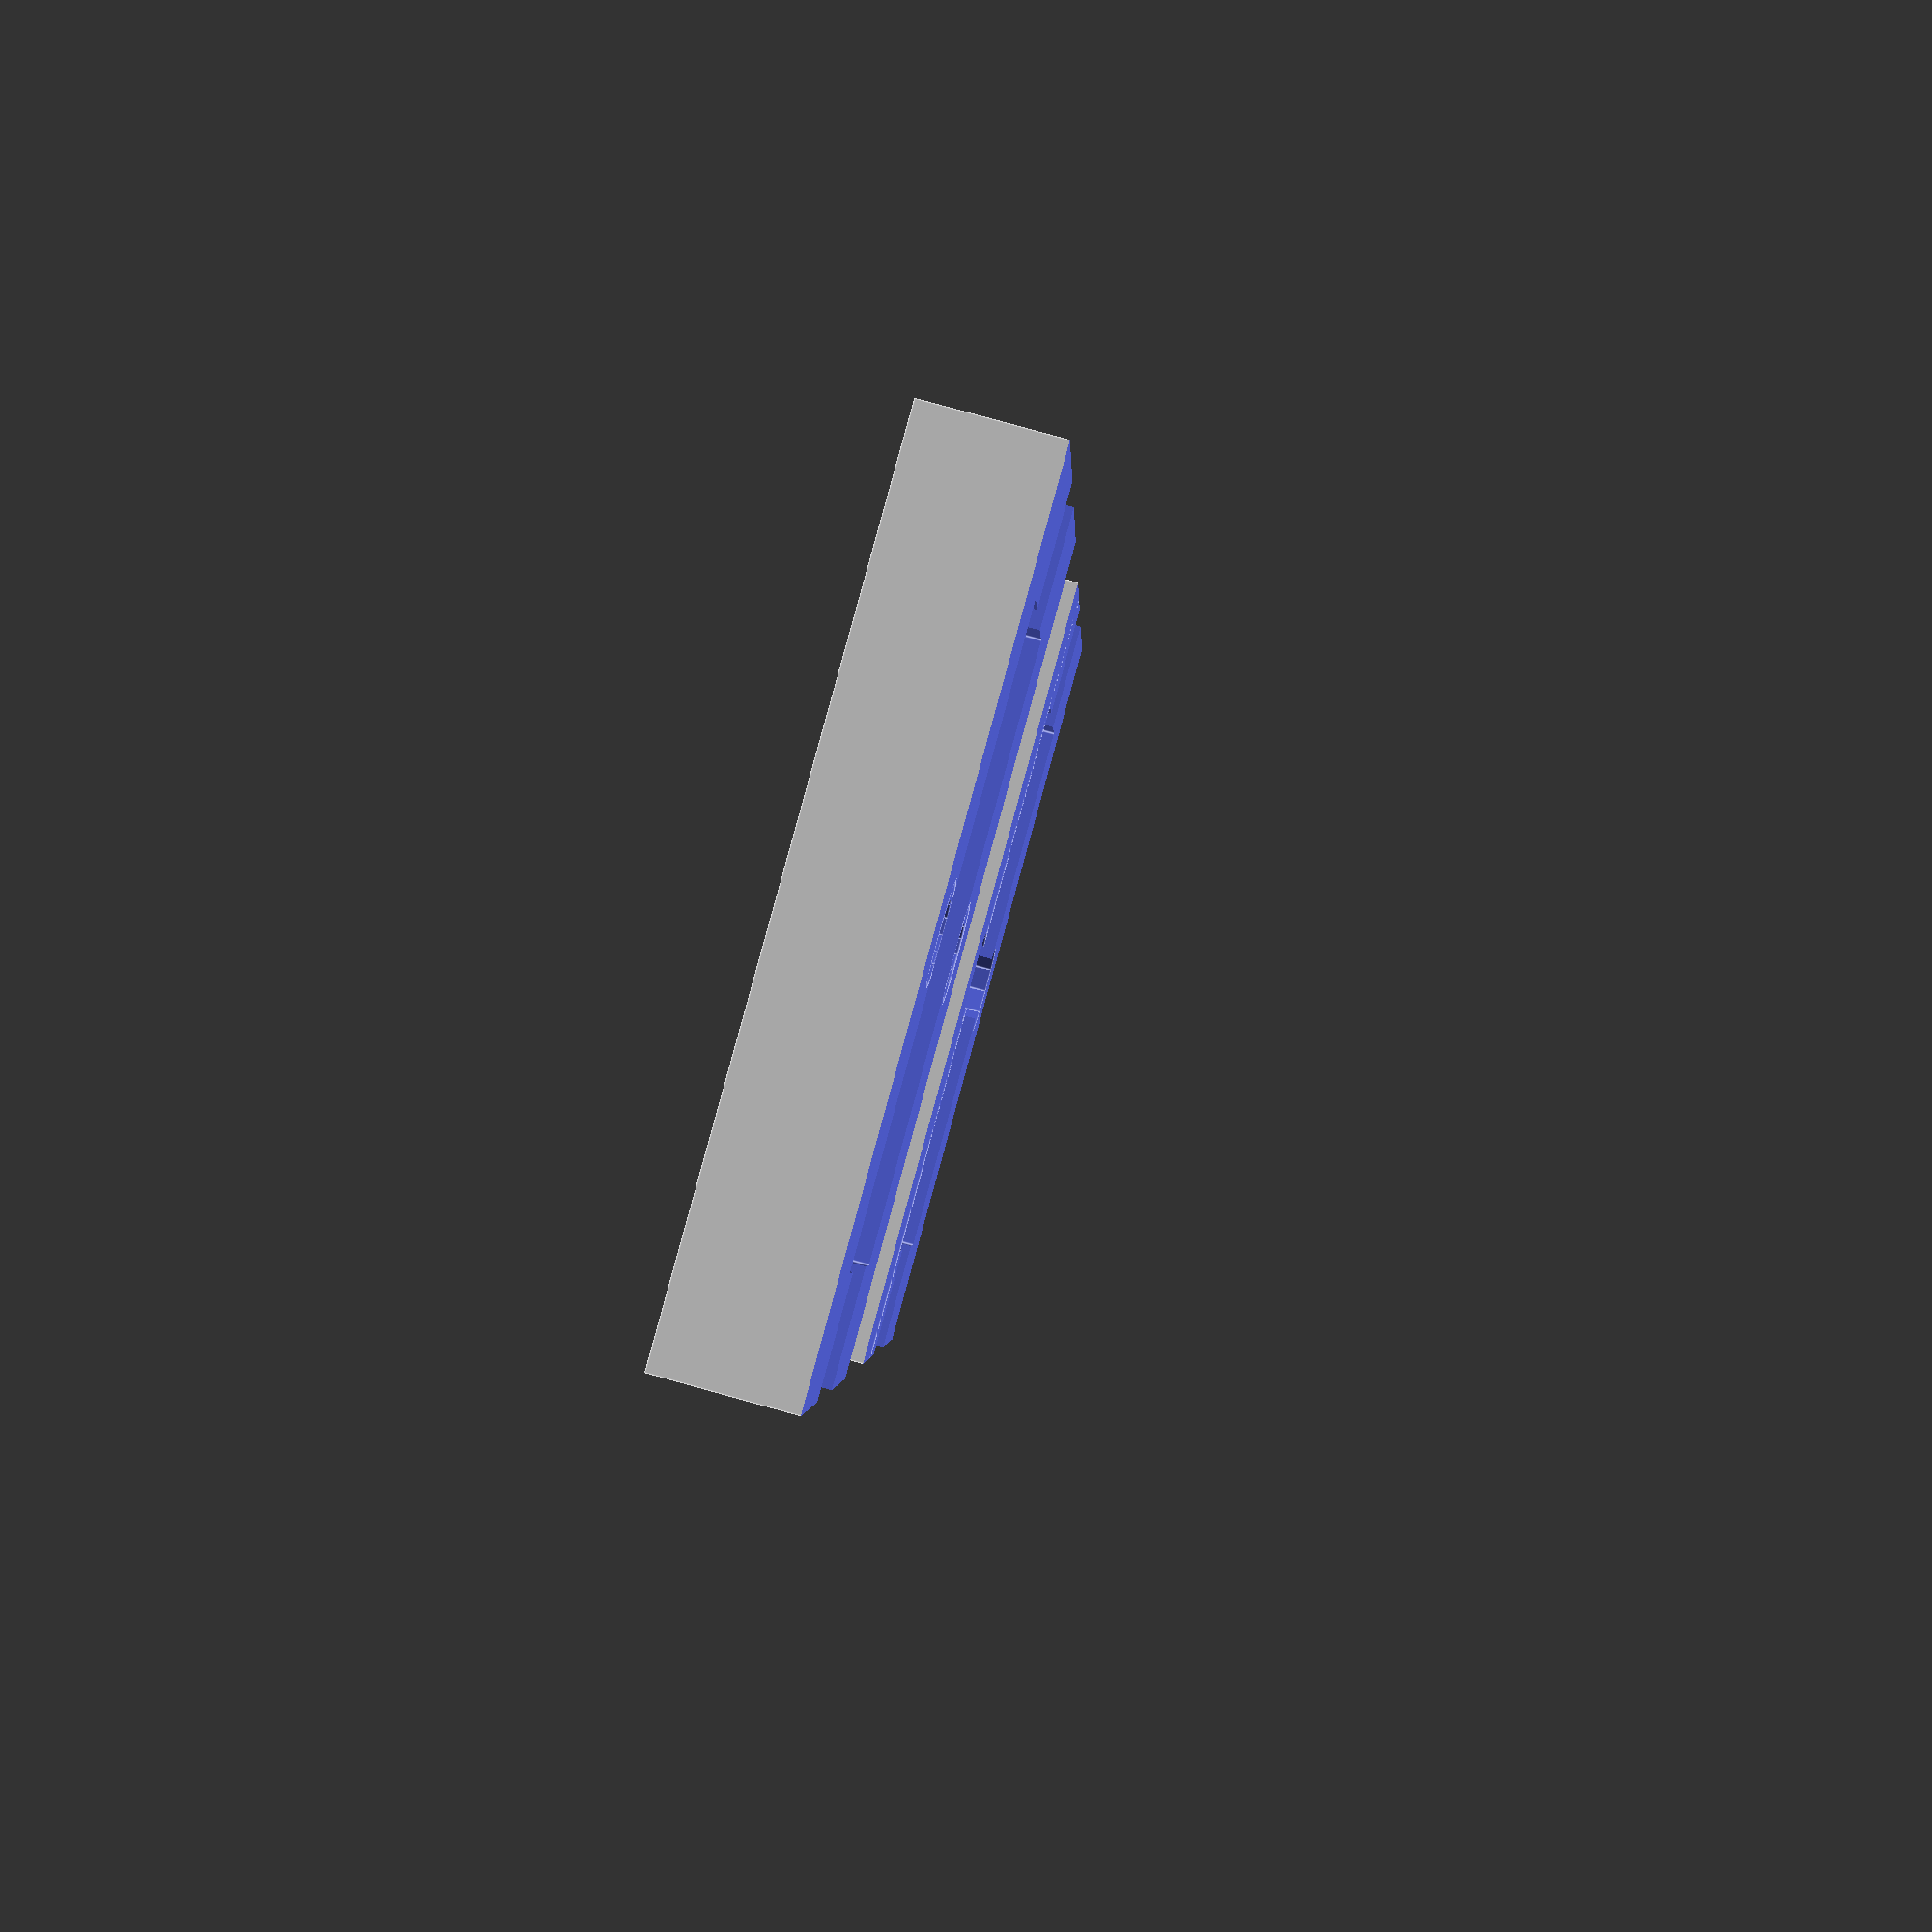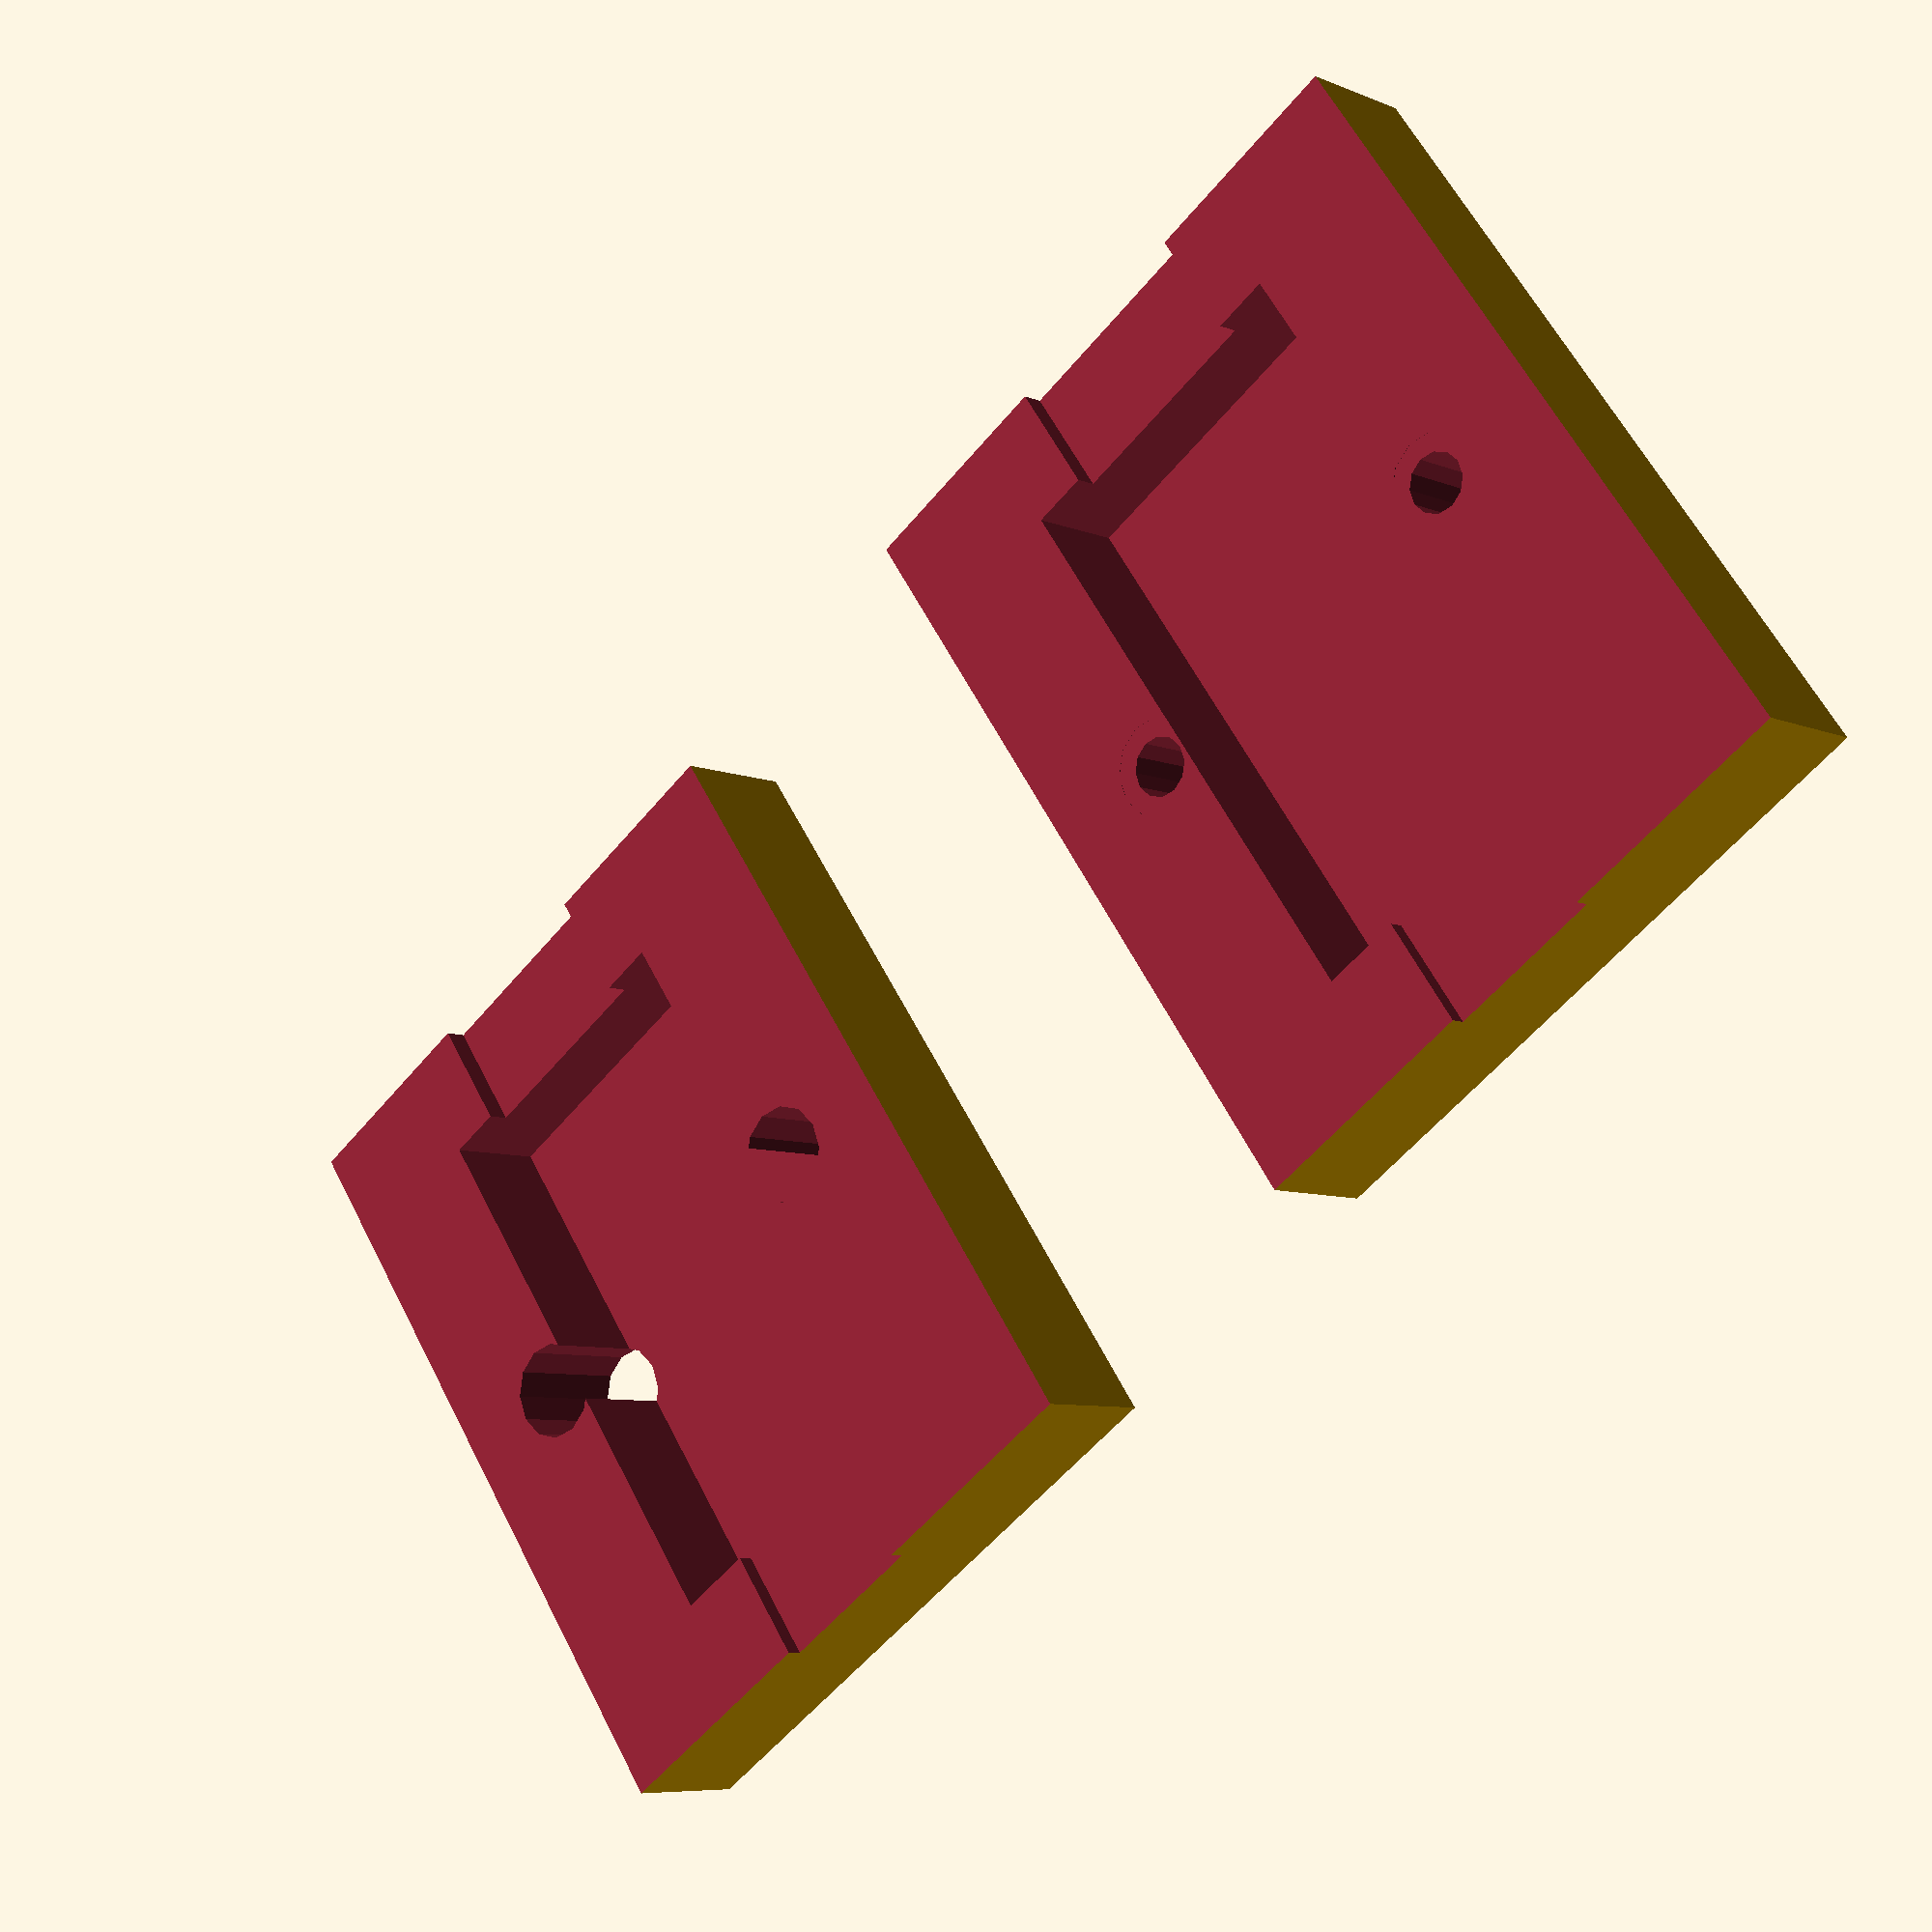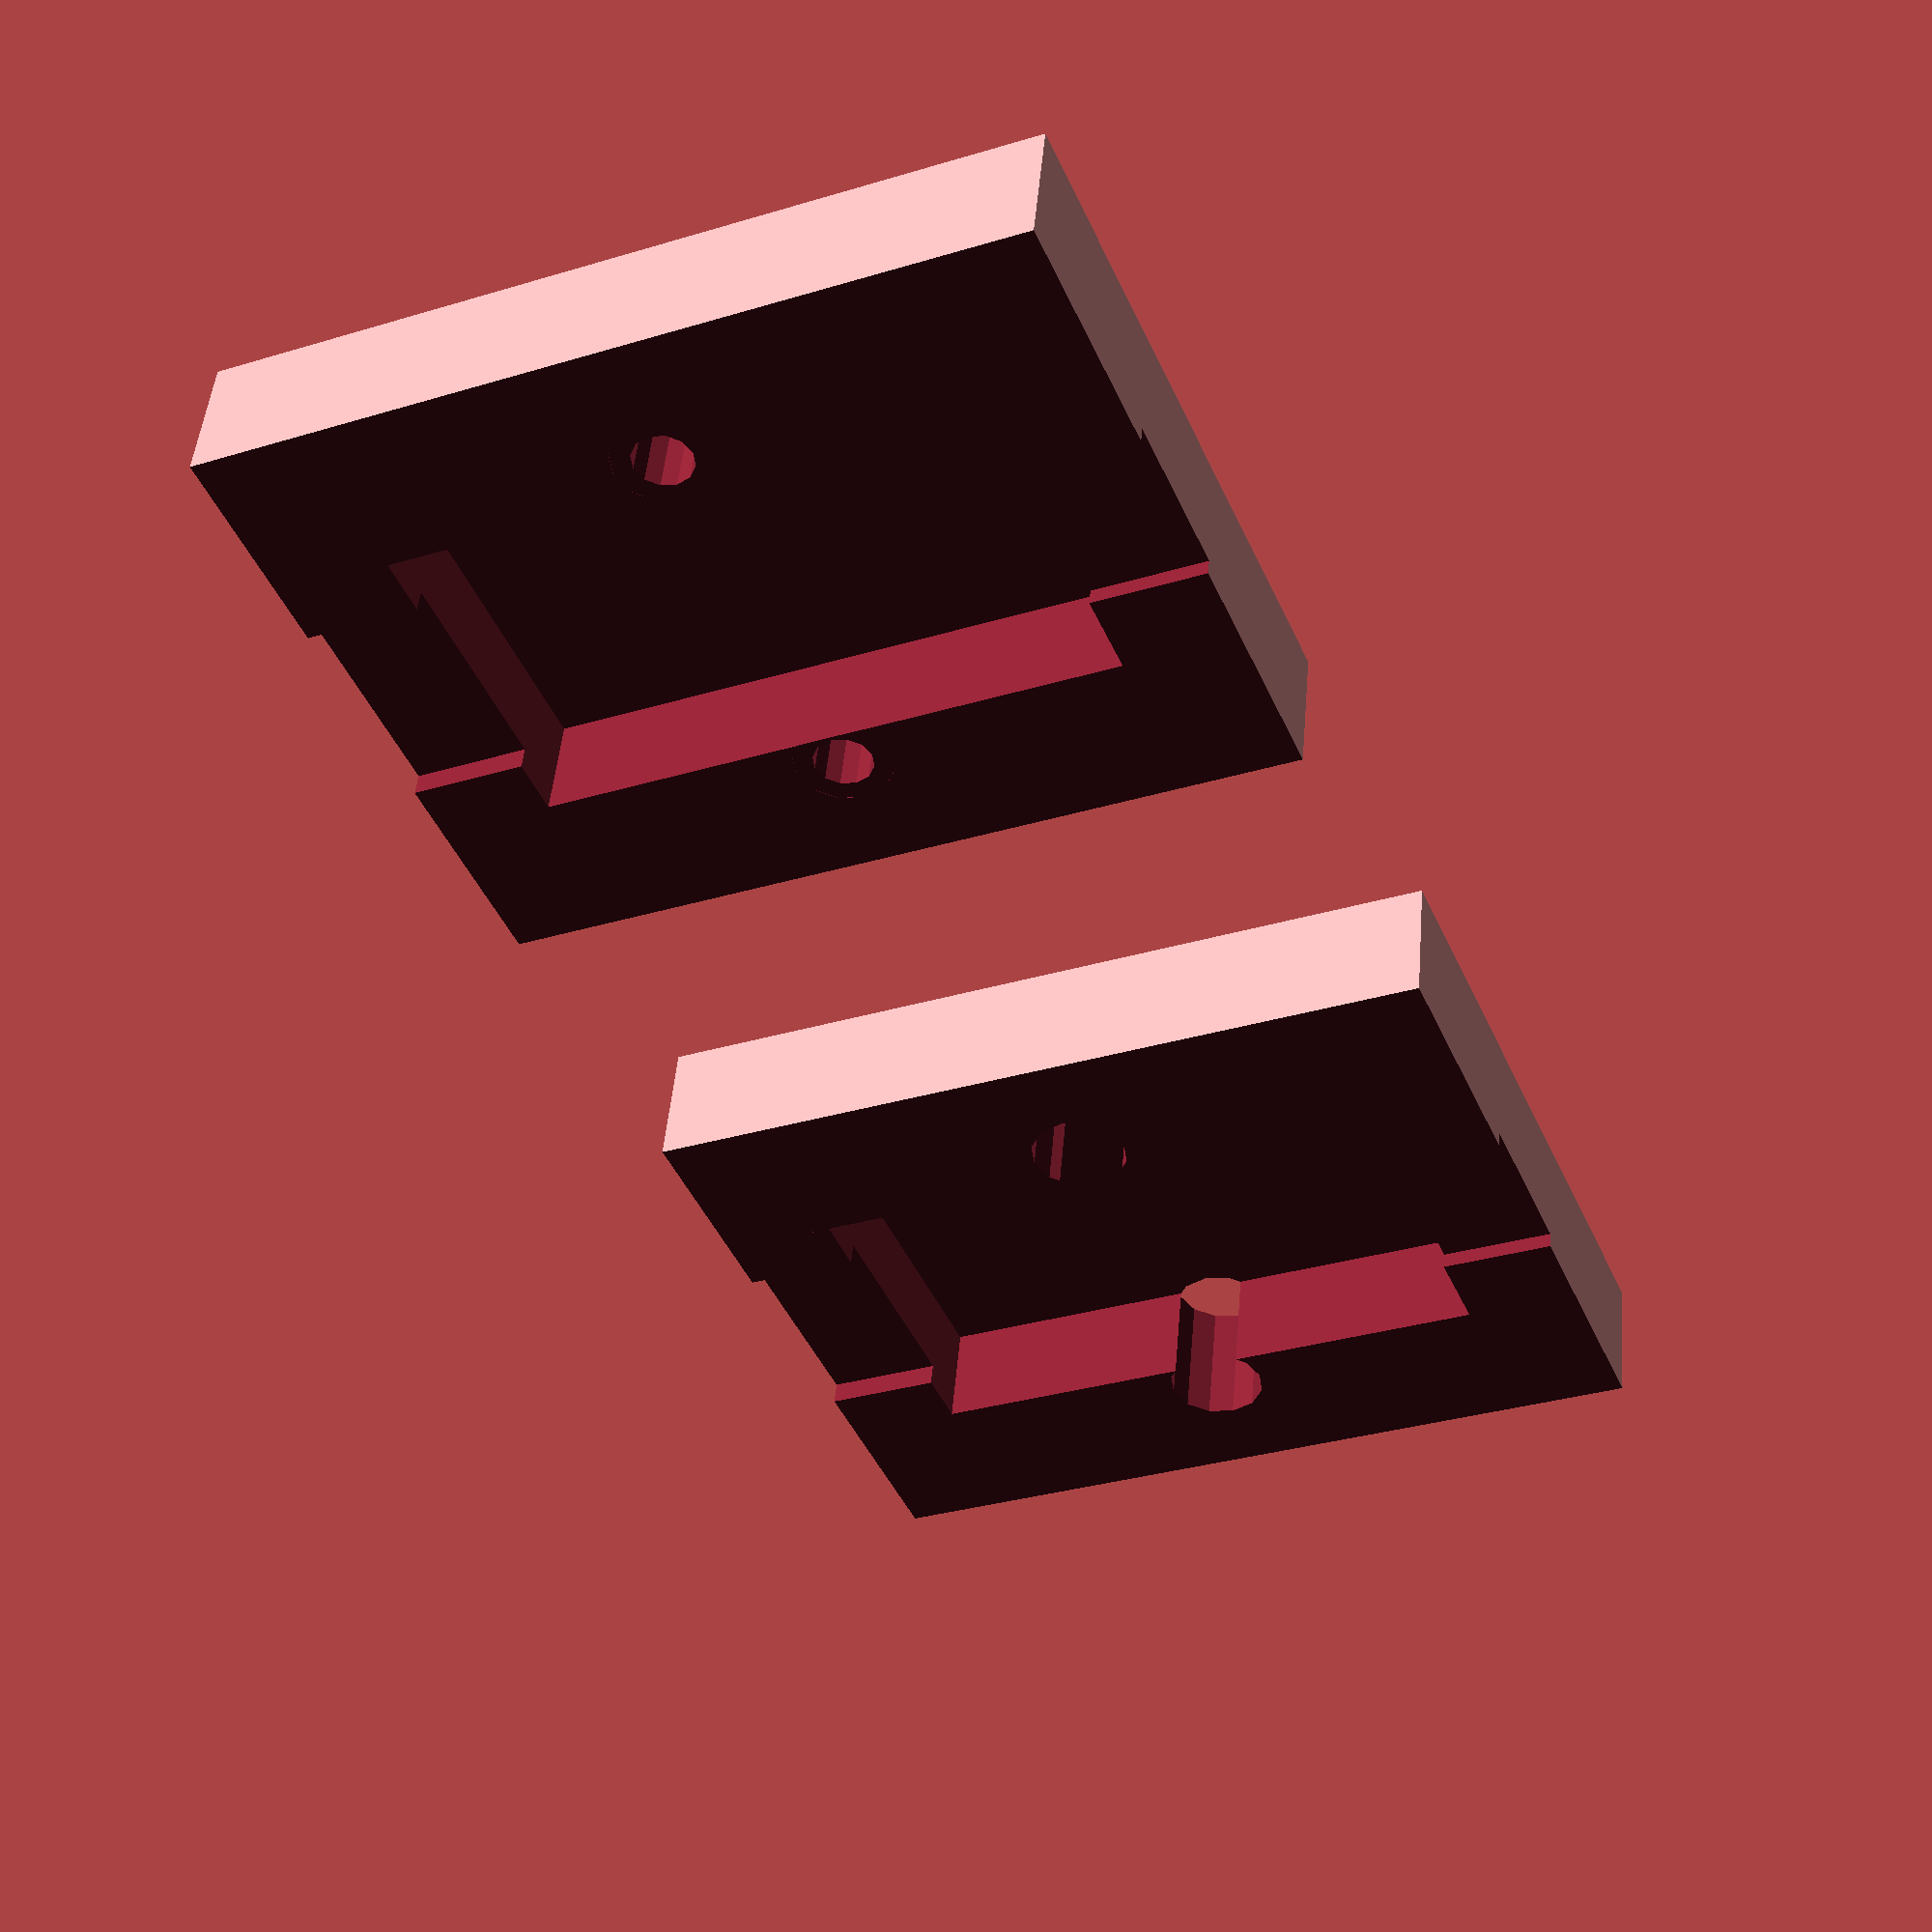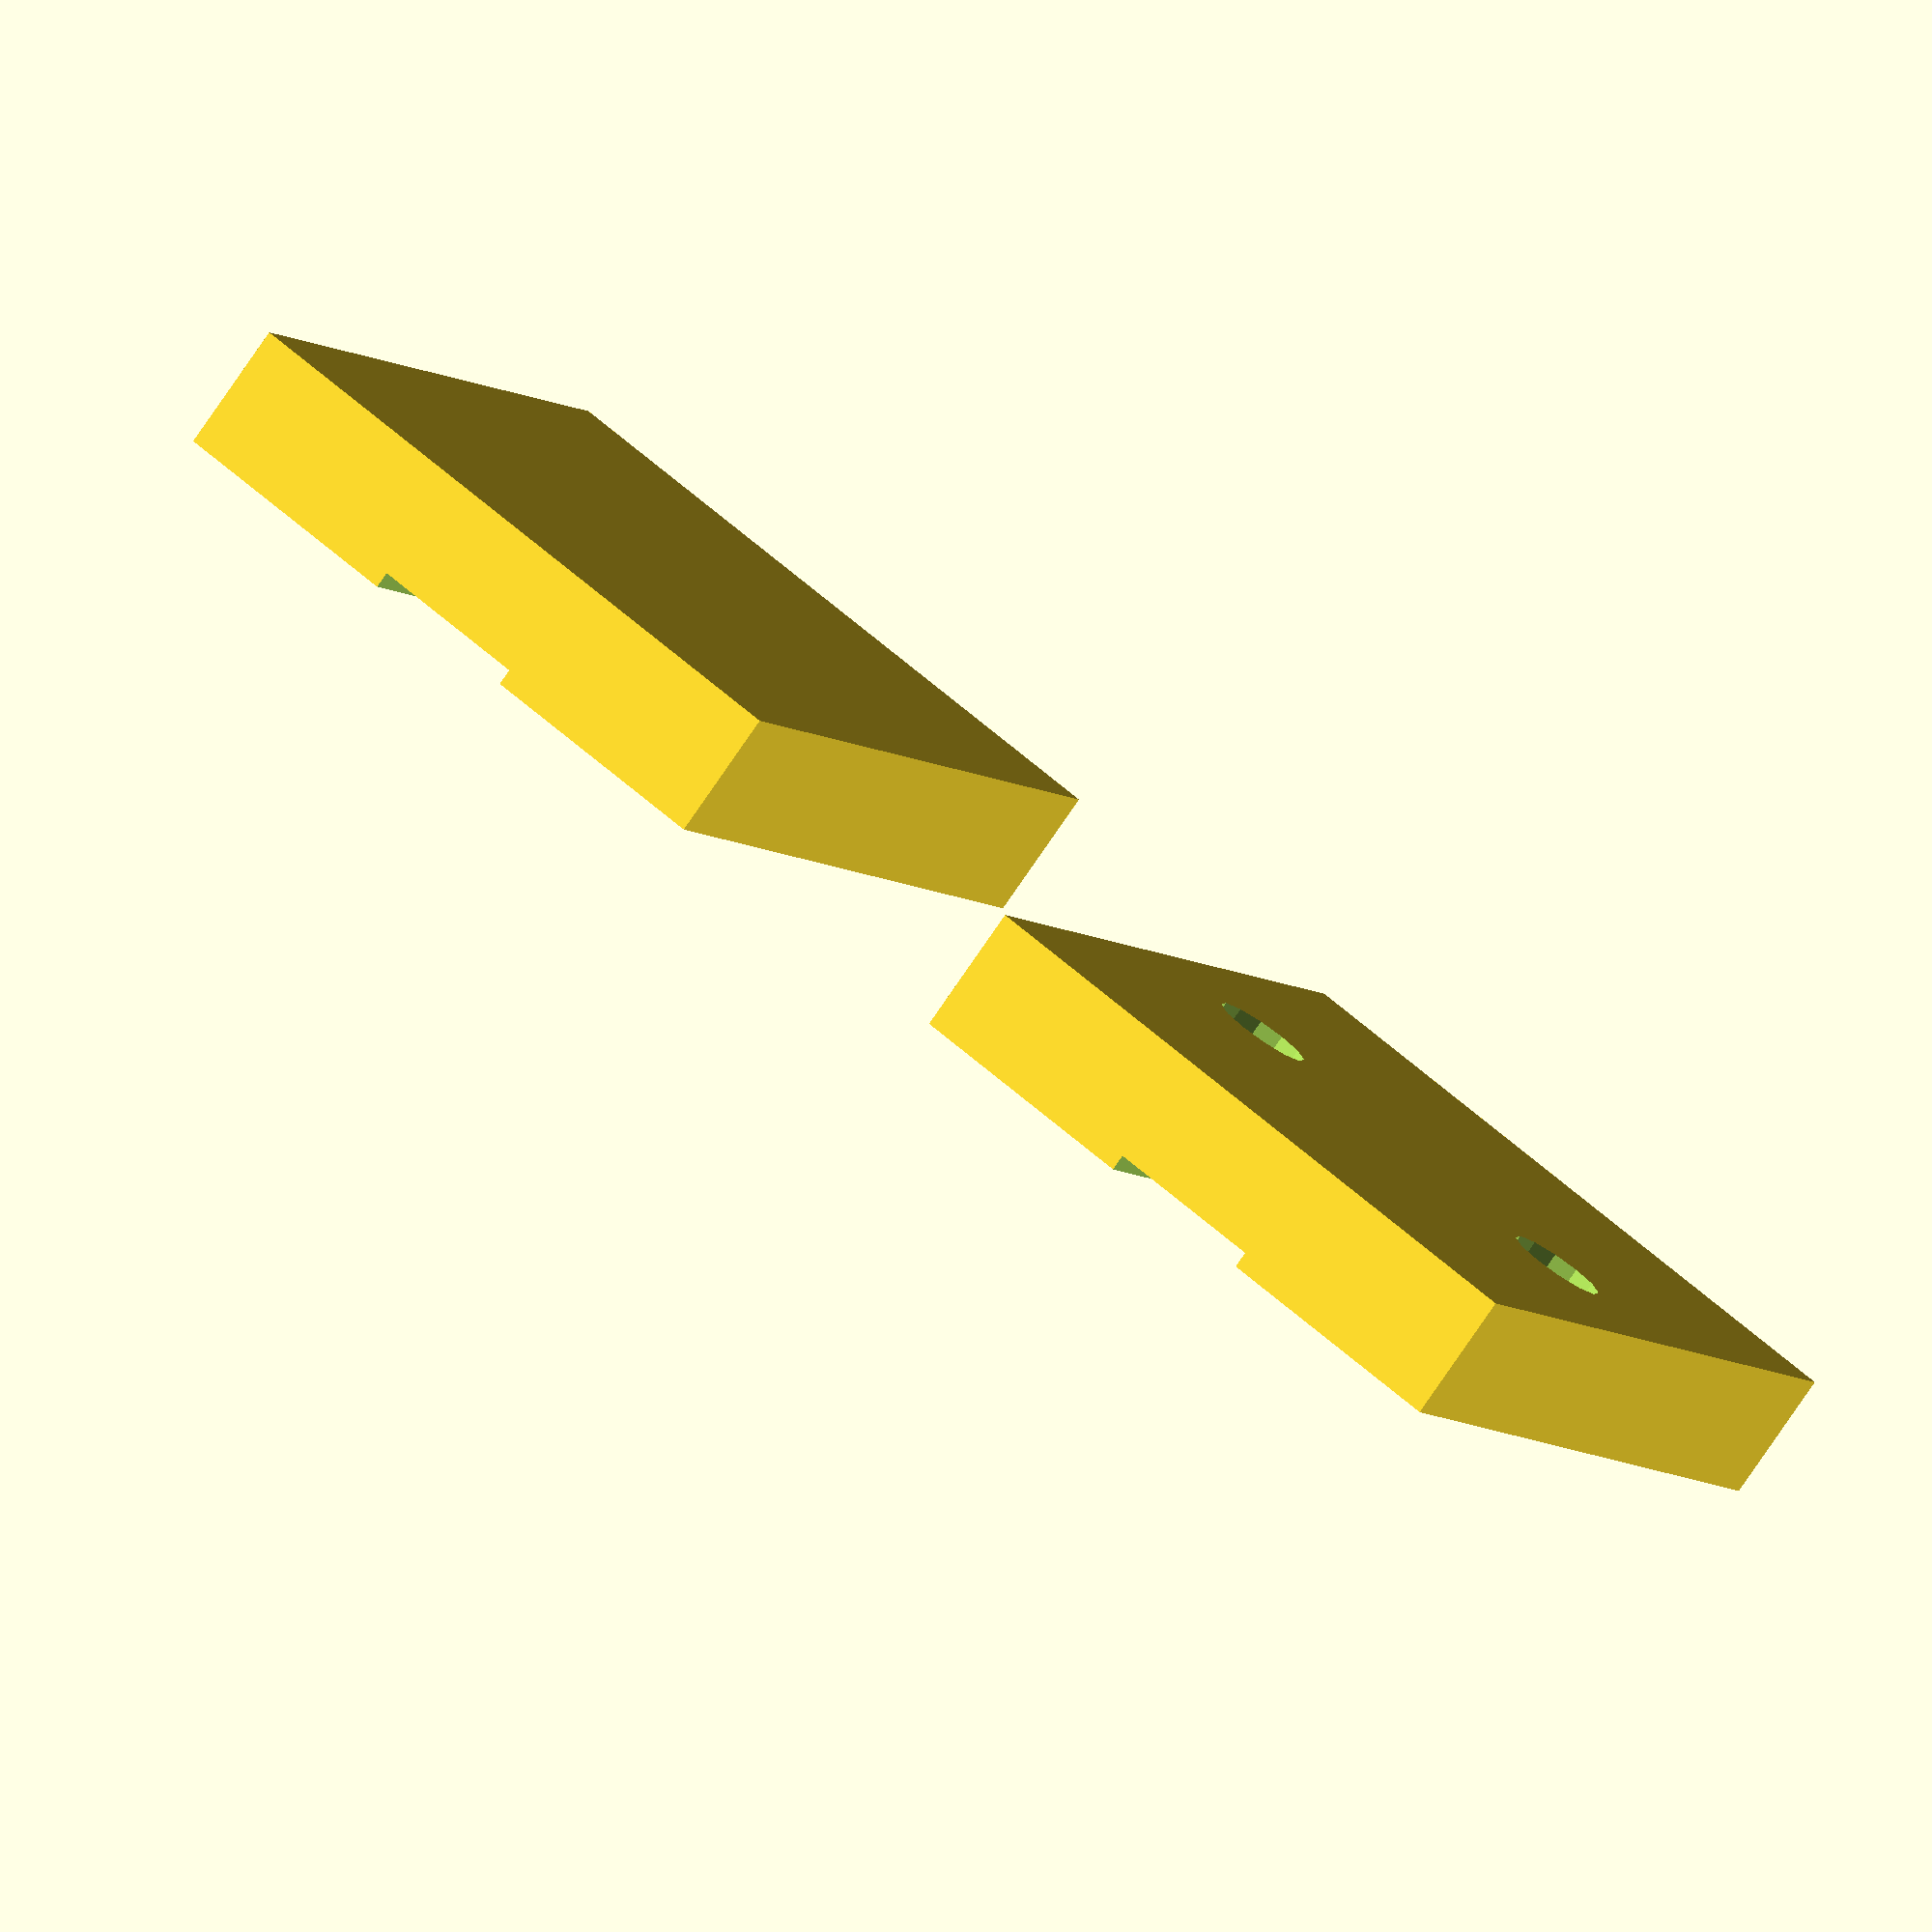
<openscad>
// mechanical protection
// for motor connector and improvised cable plug

module connector_hole()
{
  cube([10,18,6.5],center=true);
}

module connector_holder()
{
  cube([20,25,8],center=true);
}

module motor_wire_space()
{
  translate([0,11,0])
  cube([6.5,10,1.4],center=true);
}

module board_wire_space()
{
  translate([0,-11,0])
  cube([5,10,1.0],center=true);
}

module screw_in()
{
  for(i = [-1,1])
    translate([12/2*i,0,-0.01])
      cylinder(d=1.8,h=3,$fn=12);
}

module screw_thru()
{
  for(i = [-1,1])
    translate([12/2*i,0,0.01])
      rotate([180,0,0])
        cylinder(d=3,h=10,$fn=12);
}

module motor_wire_holder(half=1)
{
  difference()
  {
    connector_holder();
    connector_hole();
    motor_wire_space();
    board_wire_space();
    screw_in();
    screw_thru();
    translate([0,0,-50*half])
      cube([50,50,100],center=true);
  }
}

translate([-15,0,0])
motor_wire_holder(half=-1);
rotate([0,180,0])
translate([-15,0,0])
motor_wire_holder(half=1);

</openscad>
<views>
elev=98.4 azim=83.6 roll=254.5 proj=p view=edges
elev=187.2 azim=144.5 roll=140.0 proj=p view=solid
elev=132.7 azim=67.0 roll=175.1 proj=p view=solid
elev=259.4 azim=152.5 roll=34.5 proj=o view=wireframe
</views>
